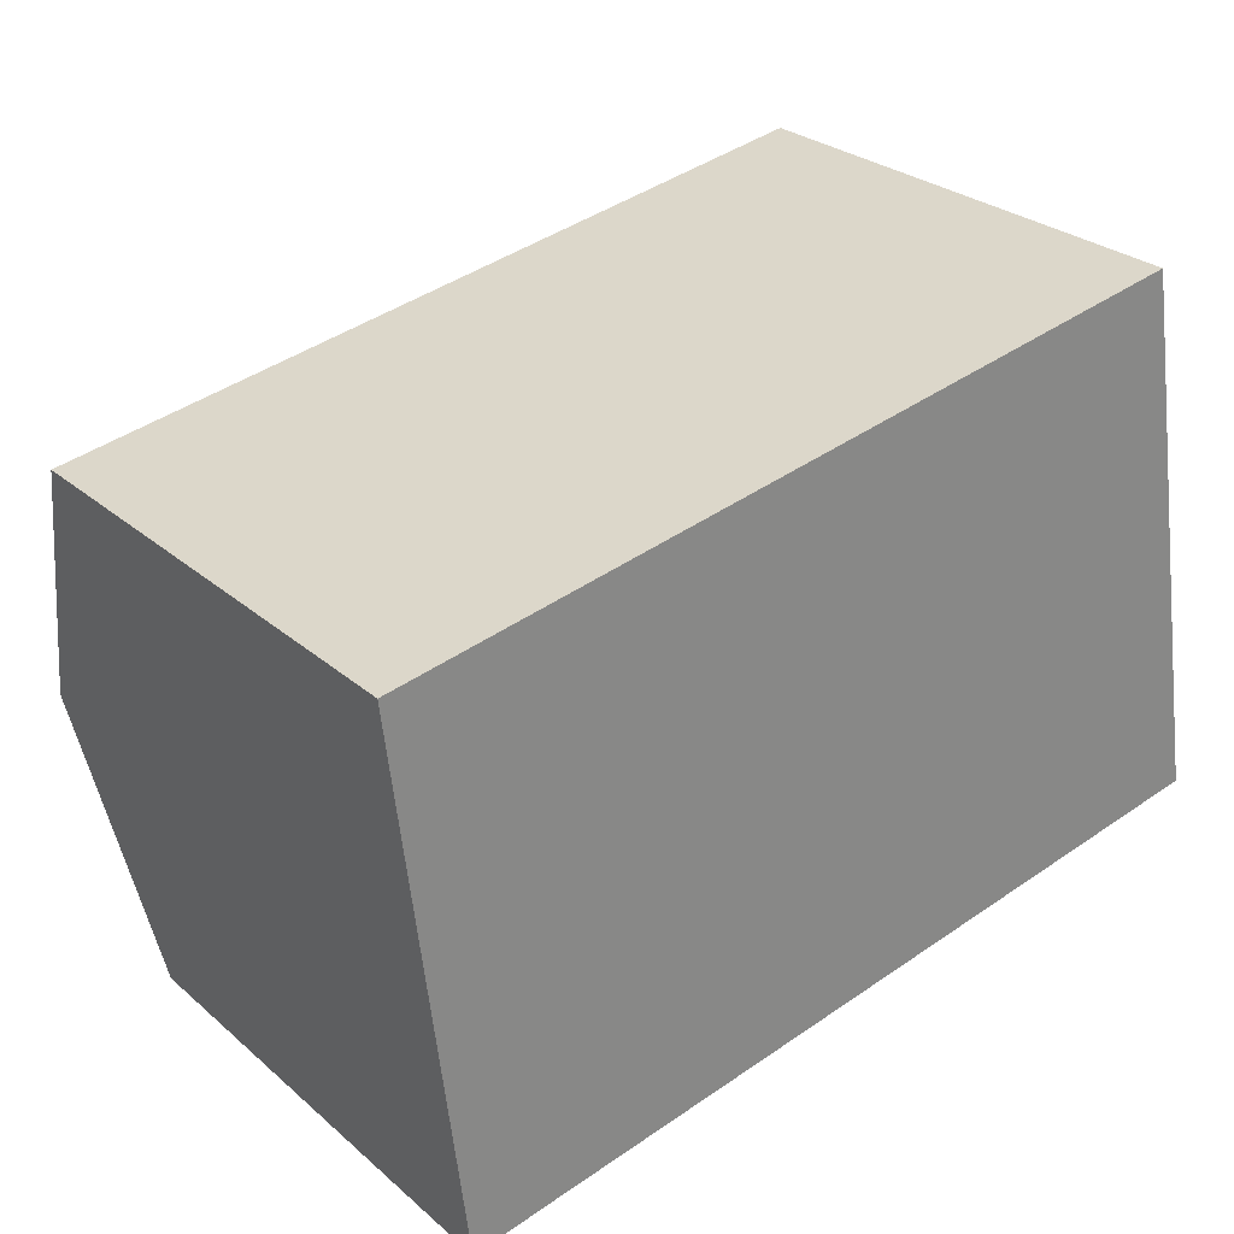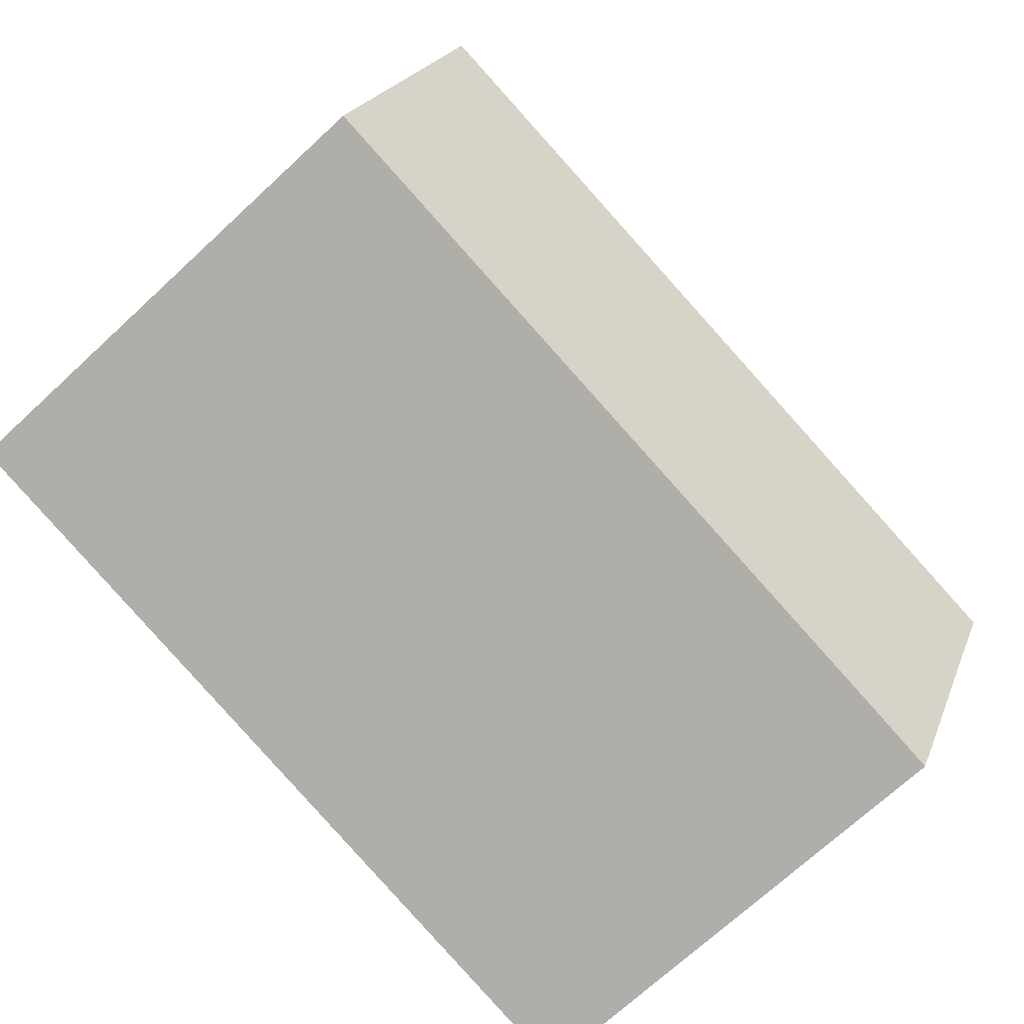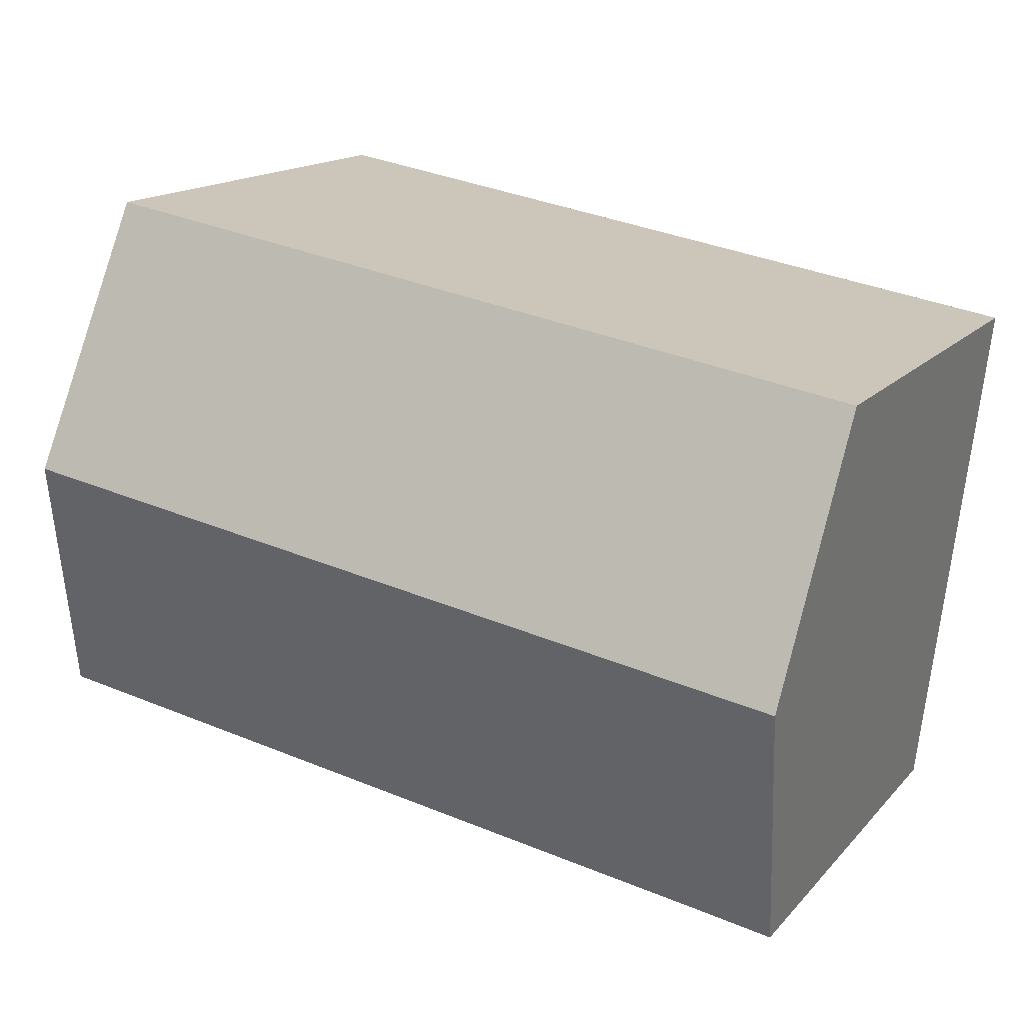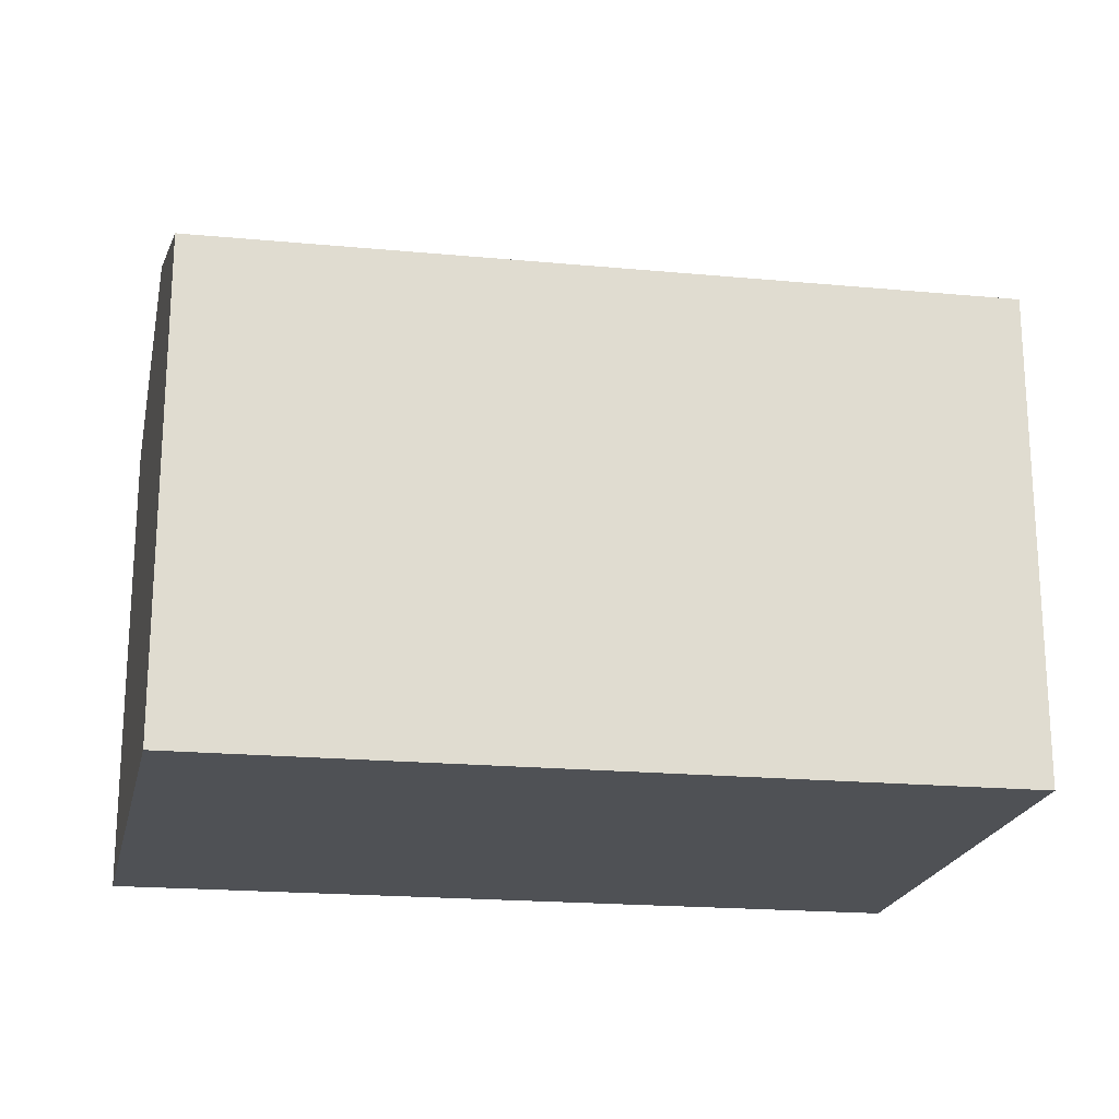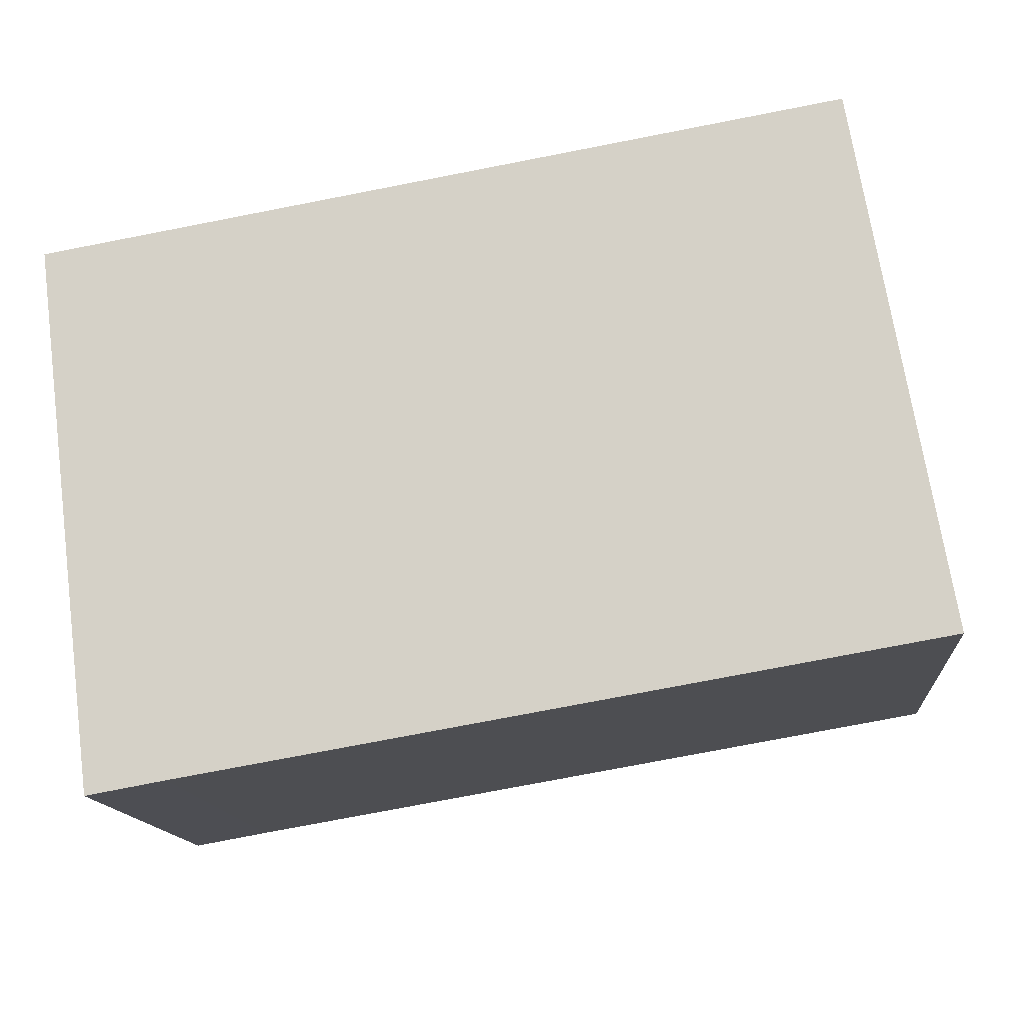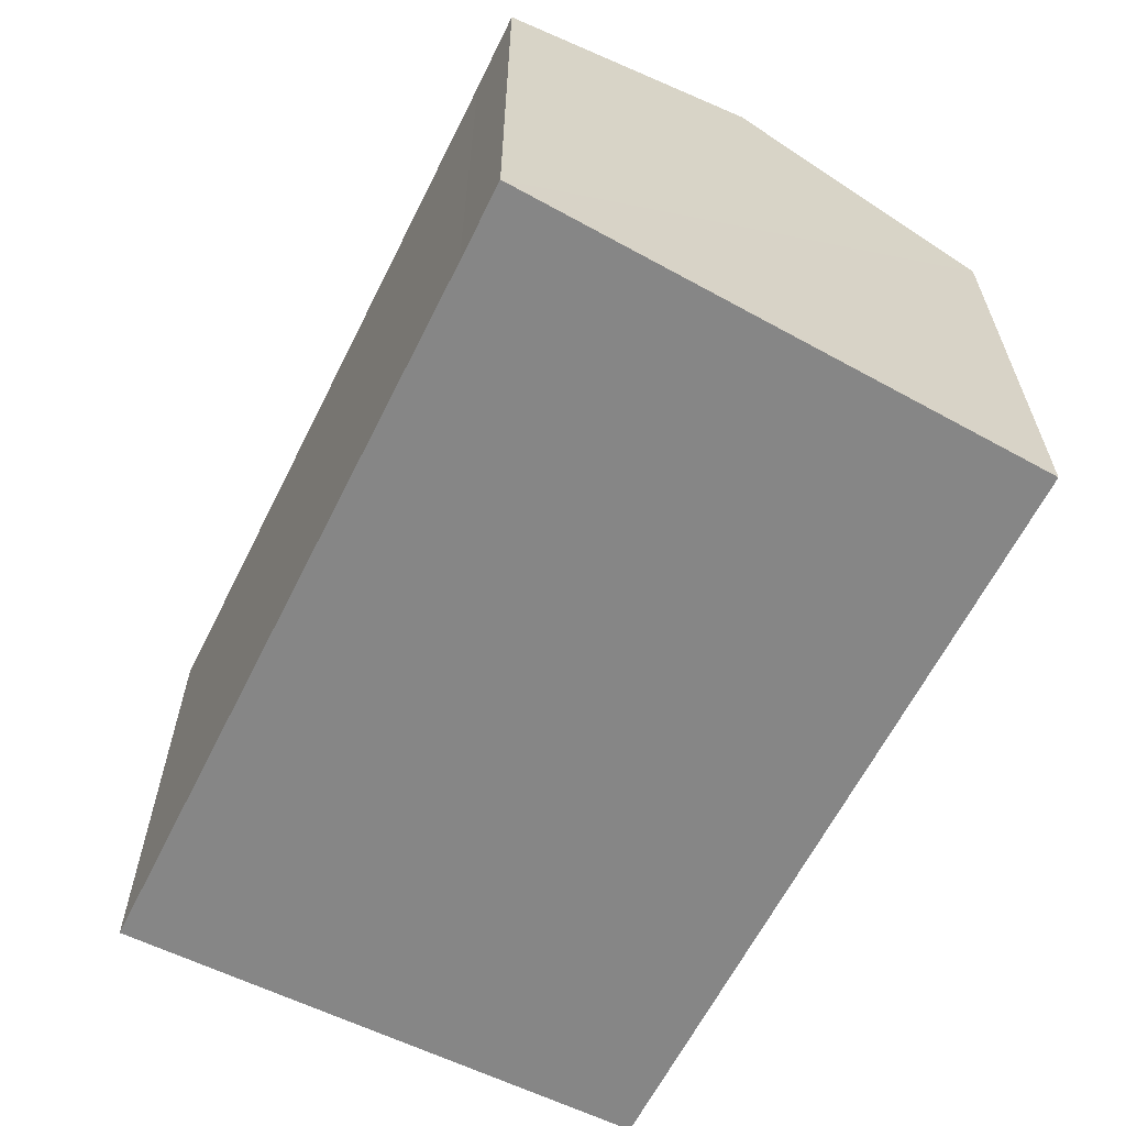
<metadata>
{"format":"obj","ext":"obj","renderer":"f3d","projection":"perspective","resolution":1024,"background":"white","views":[{"elev":27.8,"azim":-38.0,"up":"+Z"},{"elev":-71.8,"azim":132.7,"up":"+Z"},{"elev":15.4,"azim":-153.7,"up":"+Z"},{"elev":-20.1,"azim":-19.5,"up":"+Y"},{"elev":-13.9,"azim":4.8,"up":"+Z"},{"elev":-62.1,"azim":-126.2,"up":"+Y"}]}
</metadata>
<code>
v  17.82 11.19 2.175
v  2.328 10.86 0.403
v  17.67 10.85 3.062
v  18.7 13.11 -2.905
v  0.729 13.11 -6.011
v  0 10.86 6.647e-16
v  0.108 11.19 -0.896
v  1.357 11.17 -11.19
v  3.181 10.86 -11.72
v  1.459 10.85 -12.03
v  19.61 10.85 -8.889
v  19.59 11.16 -8.042
v  19.73 10.85 -8.868
v  19.32 11.77 -6.449
v  1.459 7.364e-16 -12.03
v  0 0 0
v  1.357 6.849e-16 -11.19
v  0.729 3.681e-16 -6.011
v  0.108 5.486e-17 -0.896
v  17.67 -1.875e-16 3.062
v  2.328 -2.468e-17 0.403
v  19.59 4.924e-16 -8.042
v  19.73 5.43e-16 -8.868
v  18.7 1.779e-16 -2.905
v  17.82 -1.332e-16 2.175
v  19.32 3.949e-16 -6.449
v  19.61 5.443e-16 -8.889
v  3.181 7.175e-16 -11.72
g defaultobject
f 1 2 3
f 2 1 4
f 2 4 5
f 2 5 6
f 6 5 7
f 8 9 10
f 9 8 5
f 9 5 11
f 11 5 4
f 11 4 12
f 11 12 13
f 12 4 14
f 15 8 10
f 8 15 5
f 5 15 7
f 7 15 6
f 6 15 16
f 16 15 17
f 16 17 18
f 16 18 19
f 16 2 6
f 2 16 3
f 3 16 20
f 20 16 21
f 20 1 3
f 1 20 4
f 4 20 14
f 14 20 12
f 12 20 13
f 13 20 22
f 13 22 23
f 22 20 24
f 24 20 25
f 22 24 26
f 23 11 13
f 11 23 9
f 9 23 27
f 9 27 28
f 9 28 10
f 10 28 15
f 22 27 23
f 27 22 28
f 28 22 26
f 28 26 24
f 28 24 25
f 28 25 20
f 28 20 21
f 28 21 15
f 15 21 17
f 17 21 18
f 18 21 16
f 18 16 19

</code>
